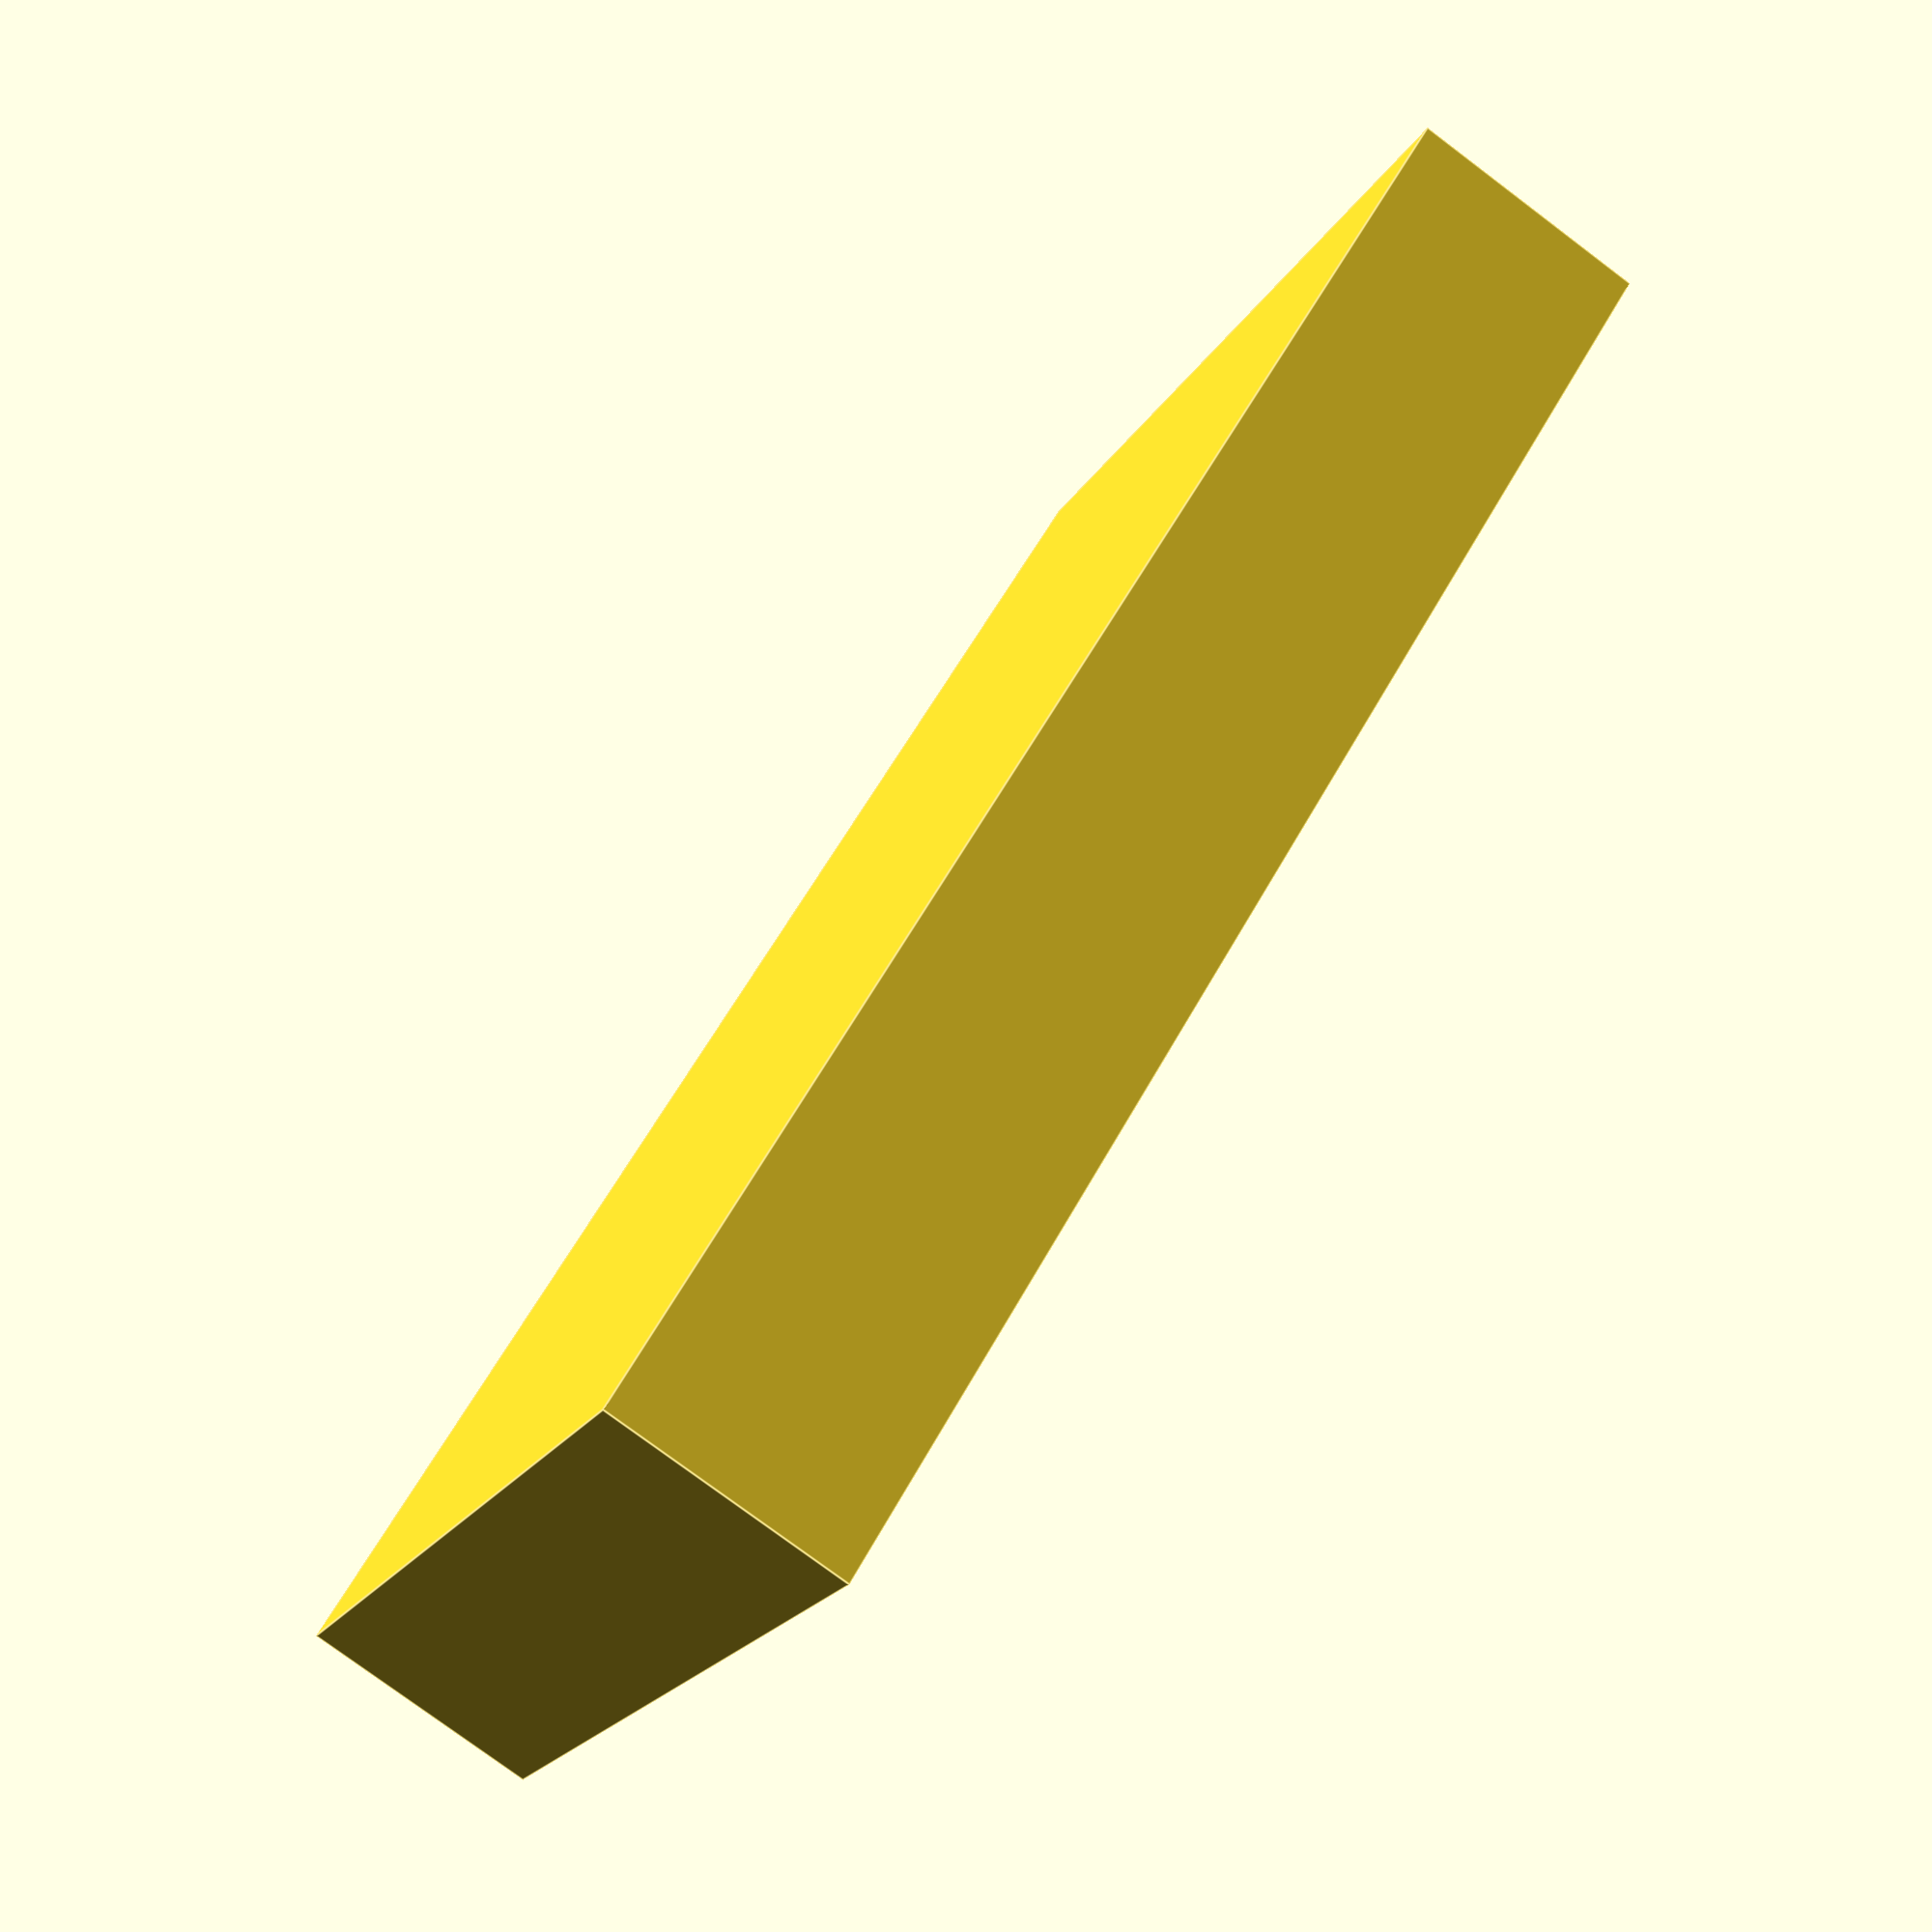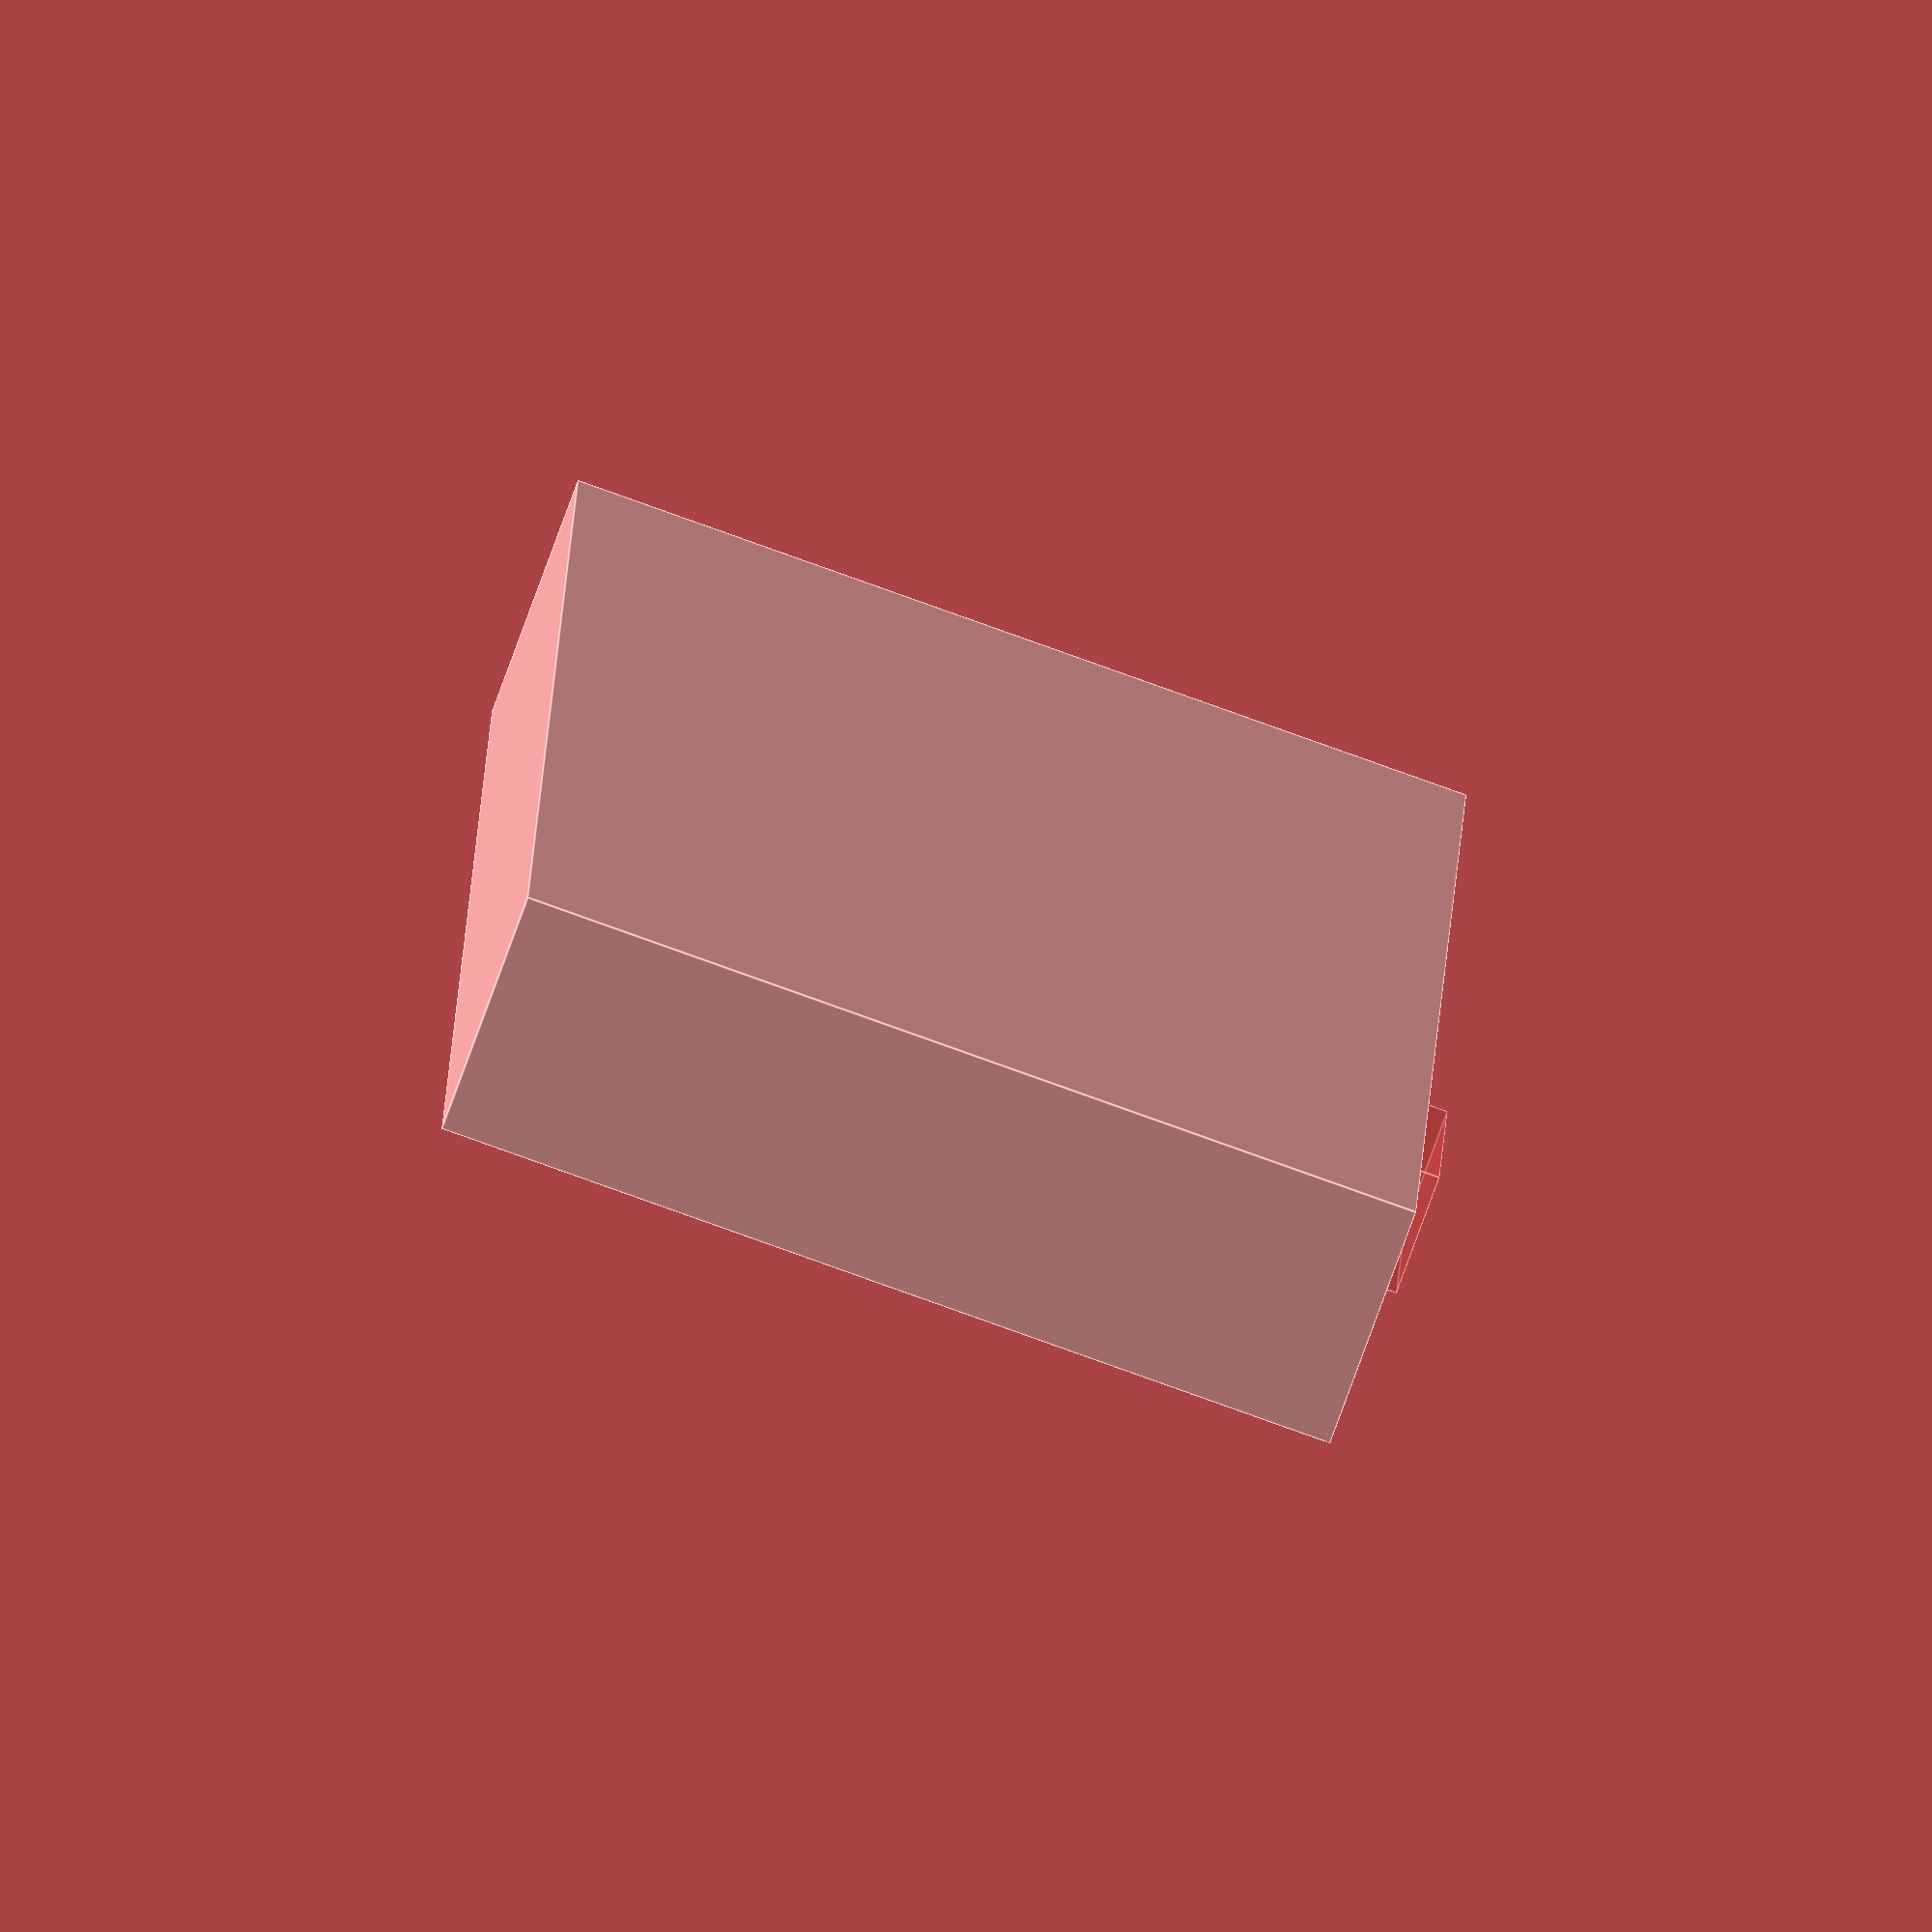
<openscad>
// OPENSCA Model for encloser for Tine's table
// Curently 3 devices Waatuino, 3.3v to 5v and esp wemos d1 mini
$fn=100;
module wemos(){
    difference(){
        union(){
            //wemos d1 mini 26mmx35mm h7mm 
            cube([26,35,10],center=false);
            #translate([9,32,0]) cube([10,5,5],center=false);
        }
        translate([3,5,0]) cube([1,20,3]);
        translate([21,5,0]) cube([1,20,3]);
    }
}
module v5v3(){
    union(){
        difference(){
            //volatege level shifter 5v 3v 14mmx16mm h7mm 
            cube([14,16,10],center=false);
            translate([3,3,0]) cube([8,10,3]);
        }
        translate([4,4,0]) cube([6,8,3]);

    }
}
module blanker(){
    //volatege level shifter 5v 3v 14mmx16mm h7mm 
    cube([14,18,10],center=false);
}
module wattuino(){
    //wattuino arduino 5v clone 22mmx32mm h7mm 
    union(){
        difference(){
            cube([19,34,10],center=false);
            translate([2.5,4,0]) cube([14,26,3],center=false);
        }
        translate([3.5,5,0]) cube([12,24,3],center=false); 
    }
}
module casing(){
    //outer casing 
    cube([63,37,10],center=false);
}
module cabling(){
    //cabling boom 
    cube([50,8,3],center=false);
}
module xadow_pin(){
    union(){
        translate([0,0,0]) cylinder(h=1,r1=1,r2=1);
        translate([0,0,1]) cylinder(h=3,r1=1,r2=.5);
    }
}
module xadow_gsm(){
    difference(){    
    union(){
            //Xadow madule
            //turns out the GSM module has exactly  25.37mm X 20.30mm / 1’’ X 0.8’’
            //approx 2mm hole 17.5mm x18mm
            cube([25.4,20.3,.75],center=false);
            translate([3,1.5,0]) xadow_pin();
            translate([21.4,1.5,0]) xadow_pin();
            translate([3,18.5,0]) xadow_pin();
            translate([21.4,18.5,0]) xadow_pin();
            }
            #translate([25.4,20.3,0]) cylinder(h=1,r1=1,r2=1);
        }

}
module enclosure(){
    //outer casing and substract
    difference(){
        casing();
        translate([1,1,1]) wemos();
        translate([28,1,1]) v5v3();
        translate([43,1,1]) wattuino();
        translate([28,18,1]) blanker();
        #translate([7,7,7]) cabling();
        }
}

enclosure();
*xadow_gsm();
</openscad>
<views>
elev=78.0 azim=38.1 roll=233.2 proj=p view=edges
elev=254.3 azim=88.1 roll=19.7 proj=o view=edges
</views>
